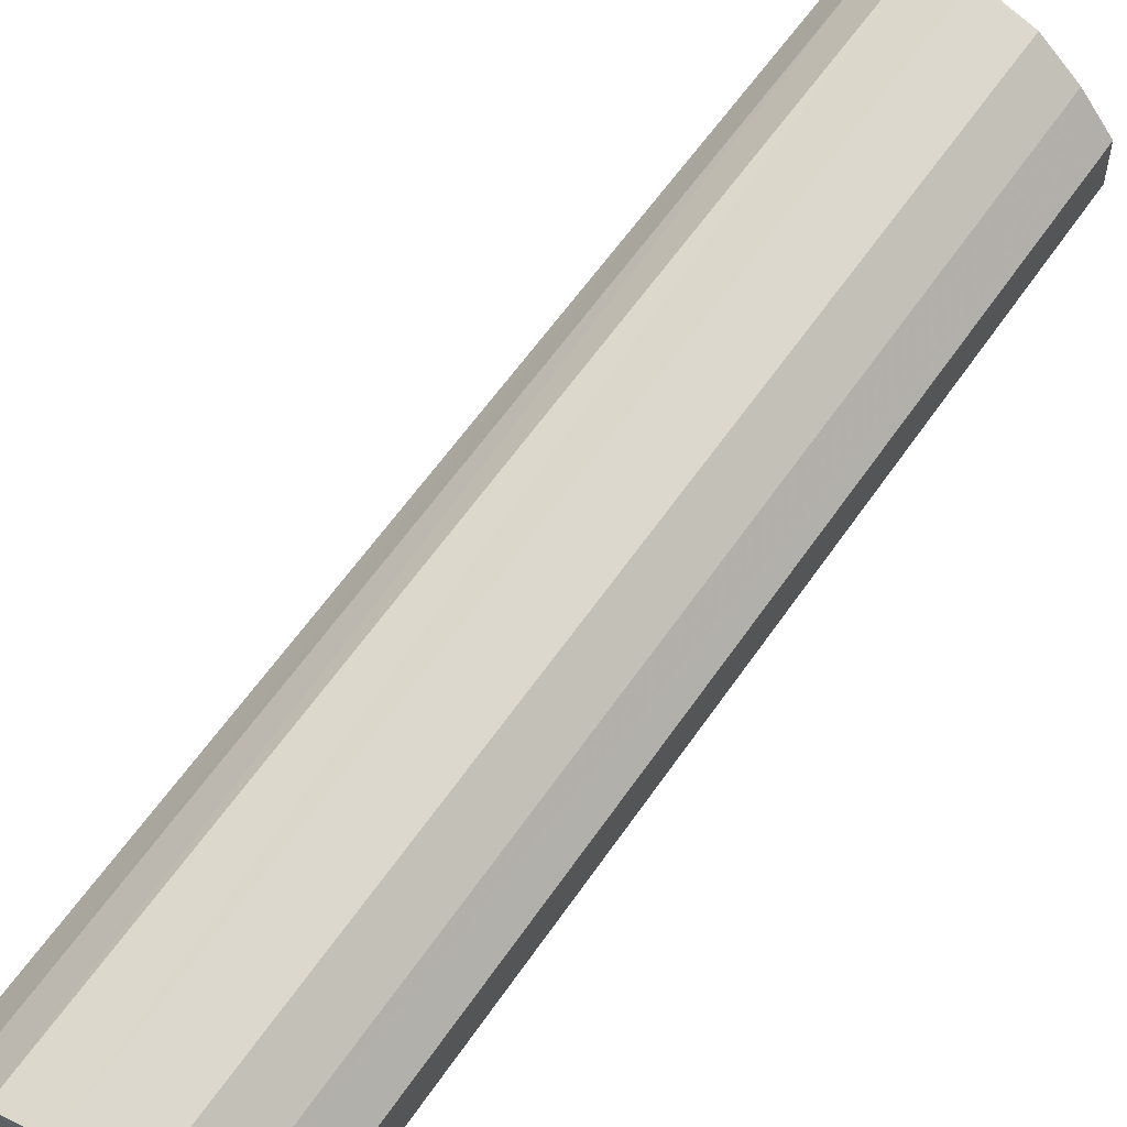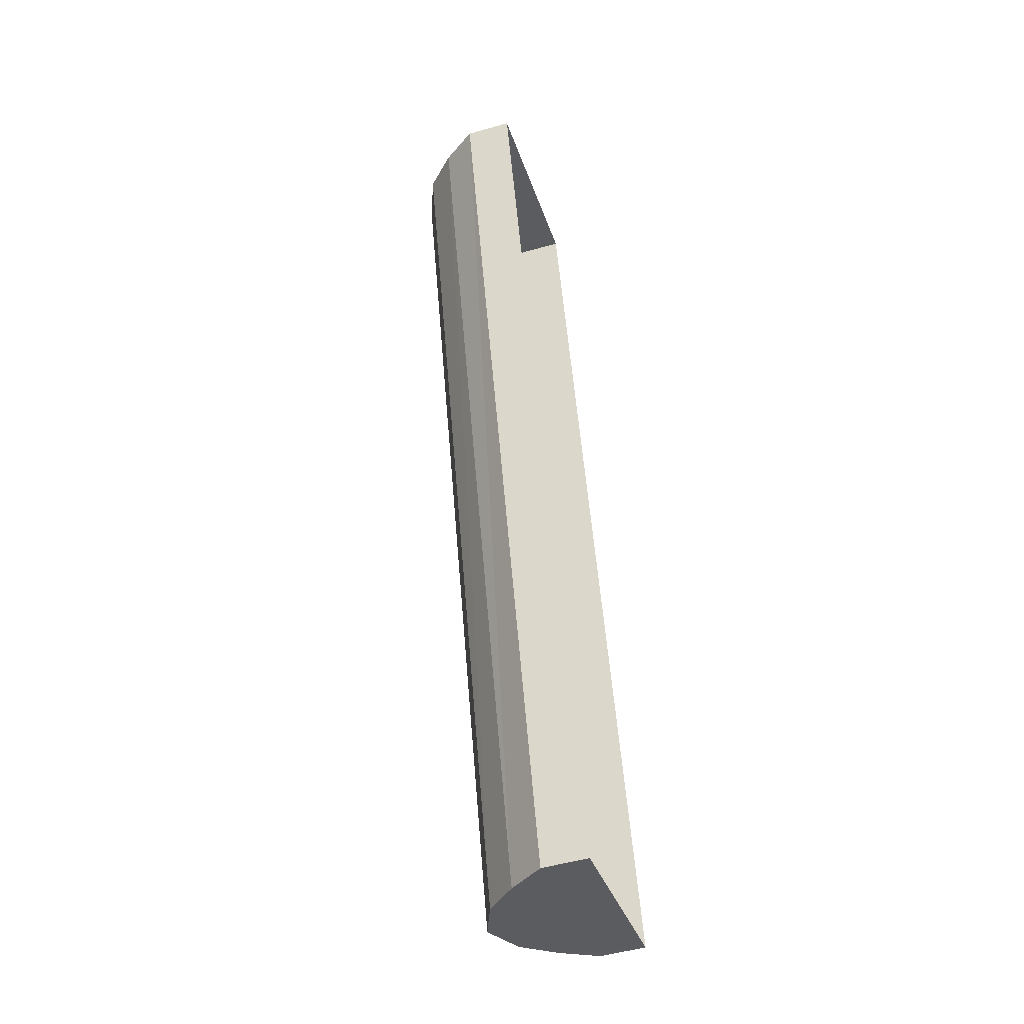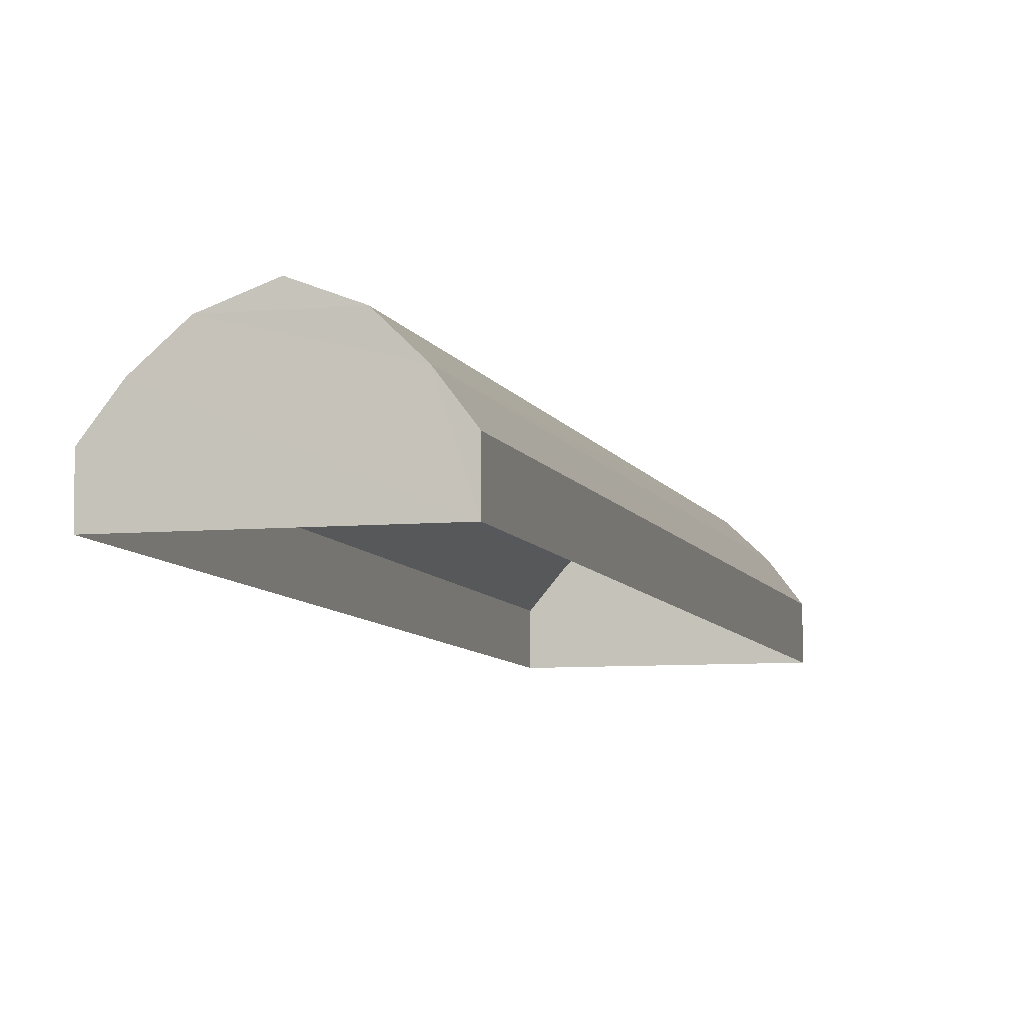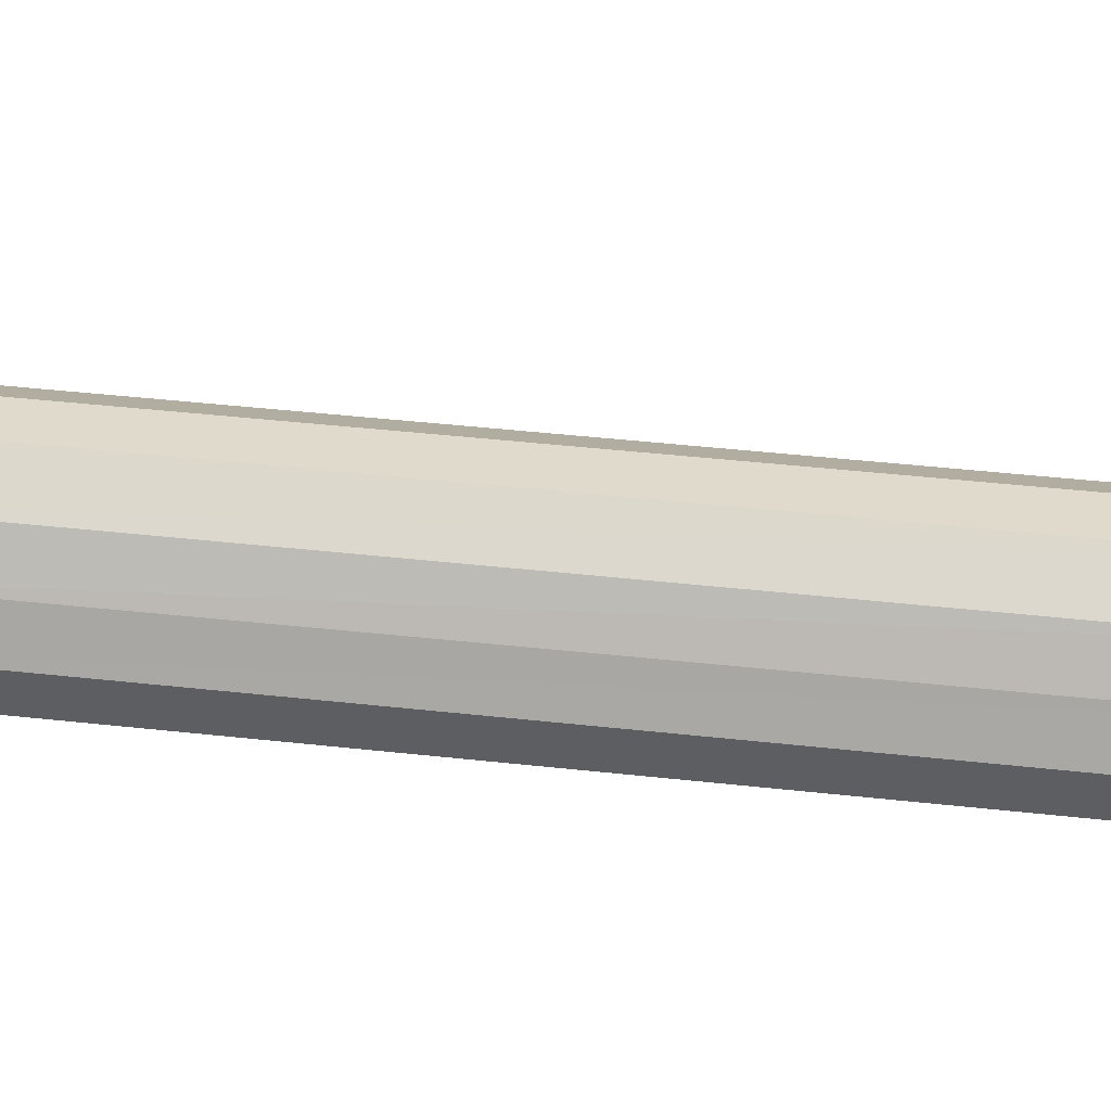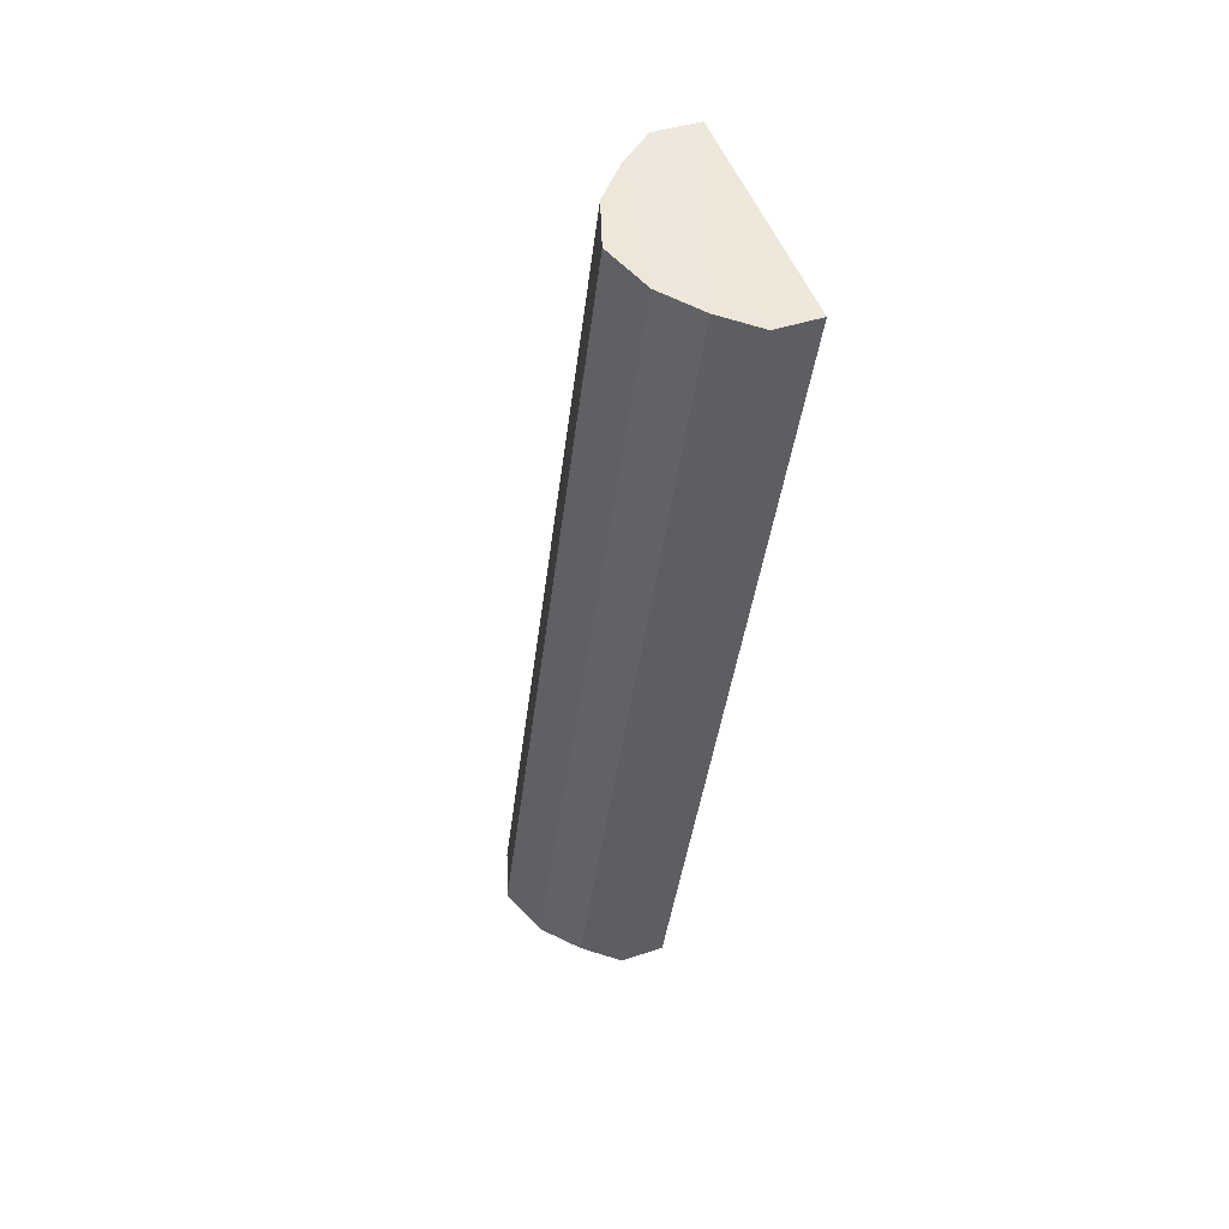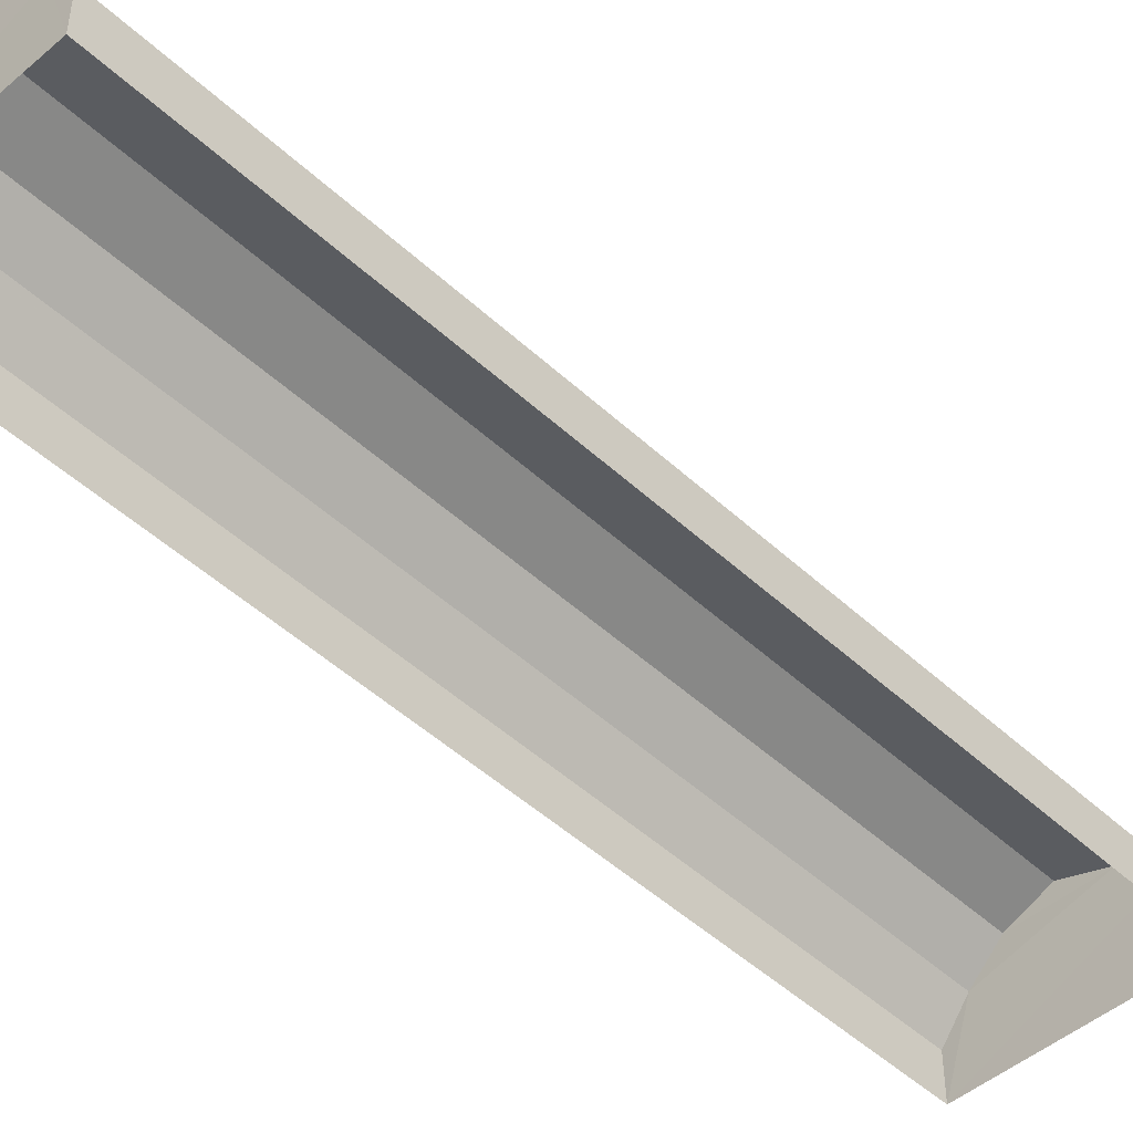
<metadata>
{"format":"obj","ext":"obj","renderer":"f3d","projection":"perspective","resolution":1024,"background":"white","views":[{"elev":58.7,"azim":18.0,"up":"+Z"},{"elev":-50.8,"azim":107.0,"up":"+Y"},{"elev":-7.1,"azim":179.0,"up":"+Z"},{"elev":51.4,"azim":-99.3,"up":"+Z"},{"elev":38.4,"azim":66.2,"up":"+Y"},{"elev":-47.7,"azim":28.0,"up":"+Z"}]}
</metadata>
<code>
v -2.205e+05 -1.258e+05 12
v -2.205e+05 -1.258e+05 12
v -2.205e+05 -1.258e+05 12
v -2.205e+05 -1.258e+05 12
v -2.205e+05 -1.258e+05 14.31
v -2.205e+05 -1.258e+05 14.31
v -2.205e+05 -1.258e+05 15.2
v -2.205e+05 -1.258e+05 15.2
v -2.205e+05 -1.258e+05 13.3
v -2.205e+05 -1.258e+05 13.3
v -2.205e+05 -1.258e+05 15.71
v -2.205e+05 -1.258e+05 15.71
v -2.205e+05 -1.258e+05 13.3
v -2.205e+05 -1.258e+05 14.31
v -2.205e+05 -1.258e+05 14.31
v -2.205e+05 -1.258e+05 13.3
v -2.205e+05 -1.258e+05 15.2
v -2.205e+05 -1.258e+05 15.2
f 1 2 3
f 4 1 3
f 5 6 7
f 8 5 7
f 9 10 6
f 5 9 6
f 8 7 11
f 12 8 11
f 13 14 15
f 16 13 15
f 14 17 18
f 15 14 18
f 12 18 17
f 12 11 18
f 10 2 6
f 2 1 15
f 18 7 6
f 1 16 15
f 18 11 7
f 18 6 15
f 6 2 15
f 10 3 2
f 10 9 3
f 13 4 14
f 4 3 14
f 17 14 5
f 3 9 5
f 8 12 17
f 8 17 5
f 14 3 5
f 16 1 4
f 13 16 4

</code>
